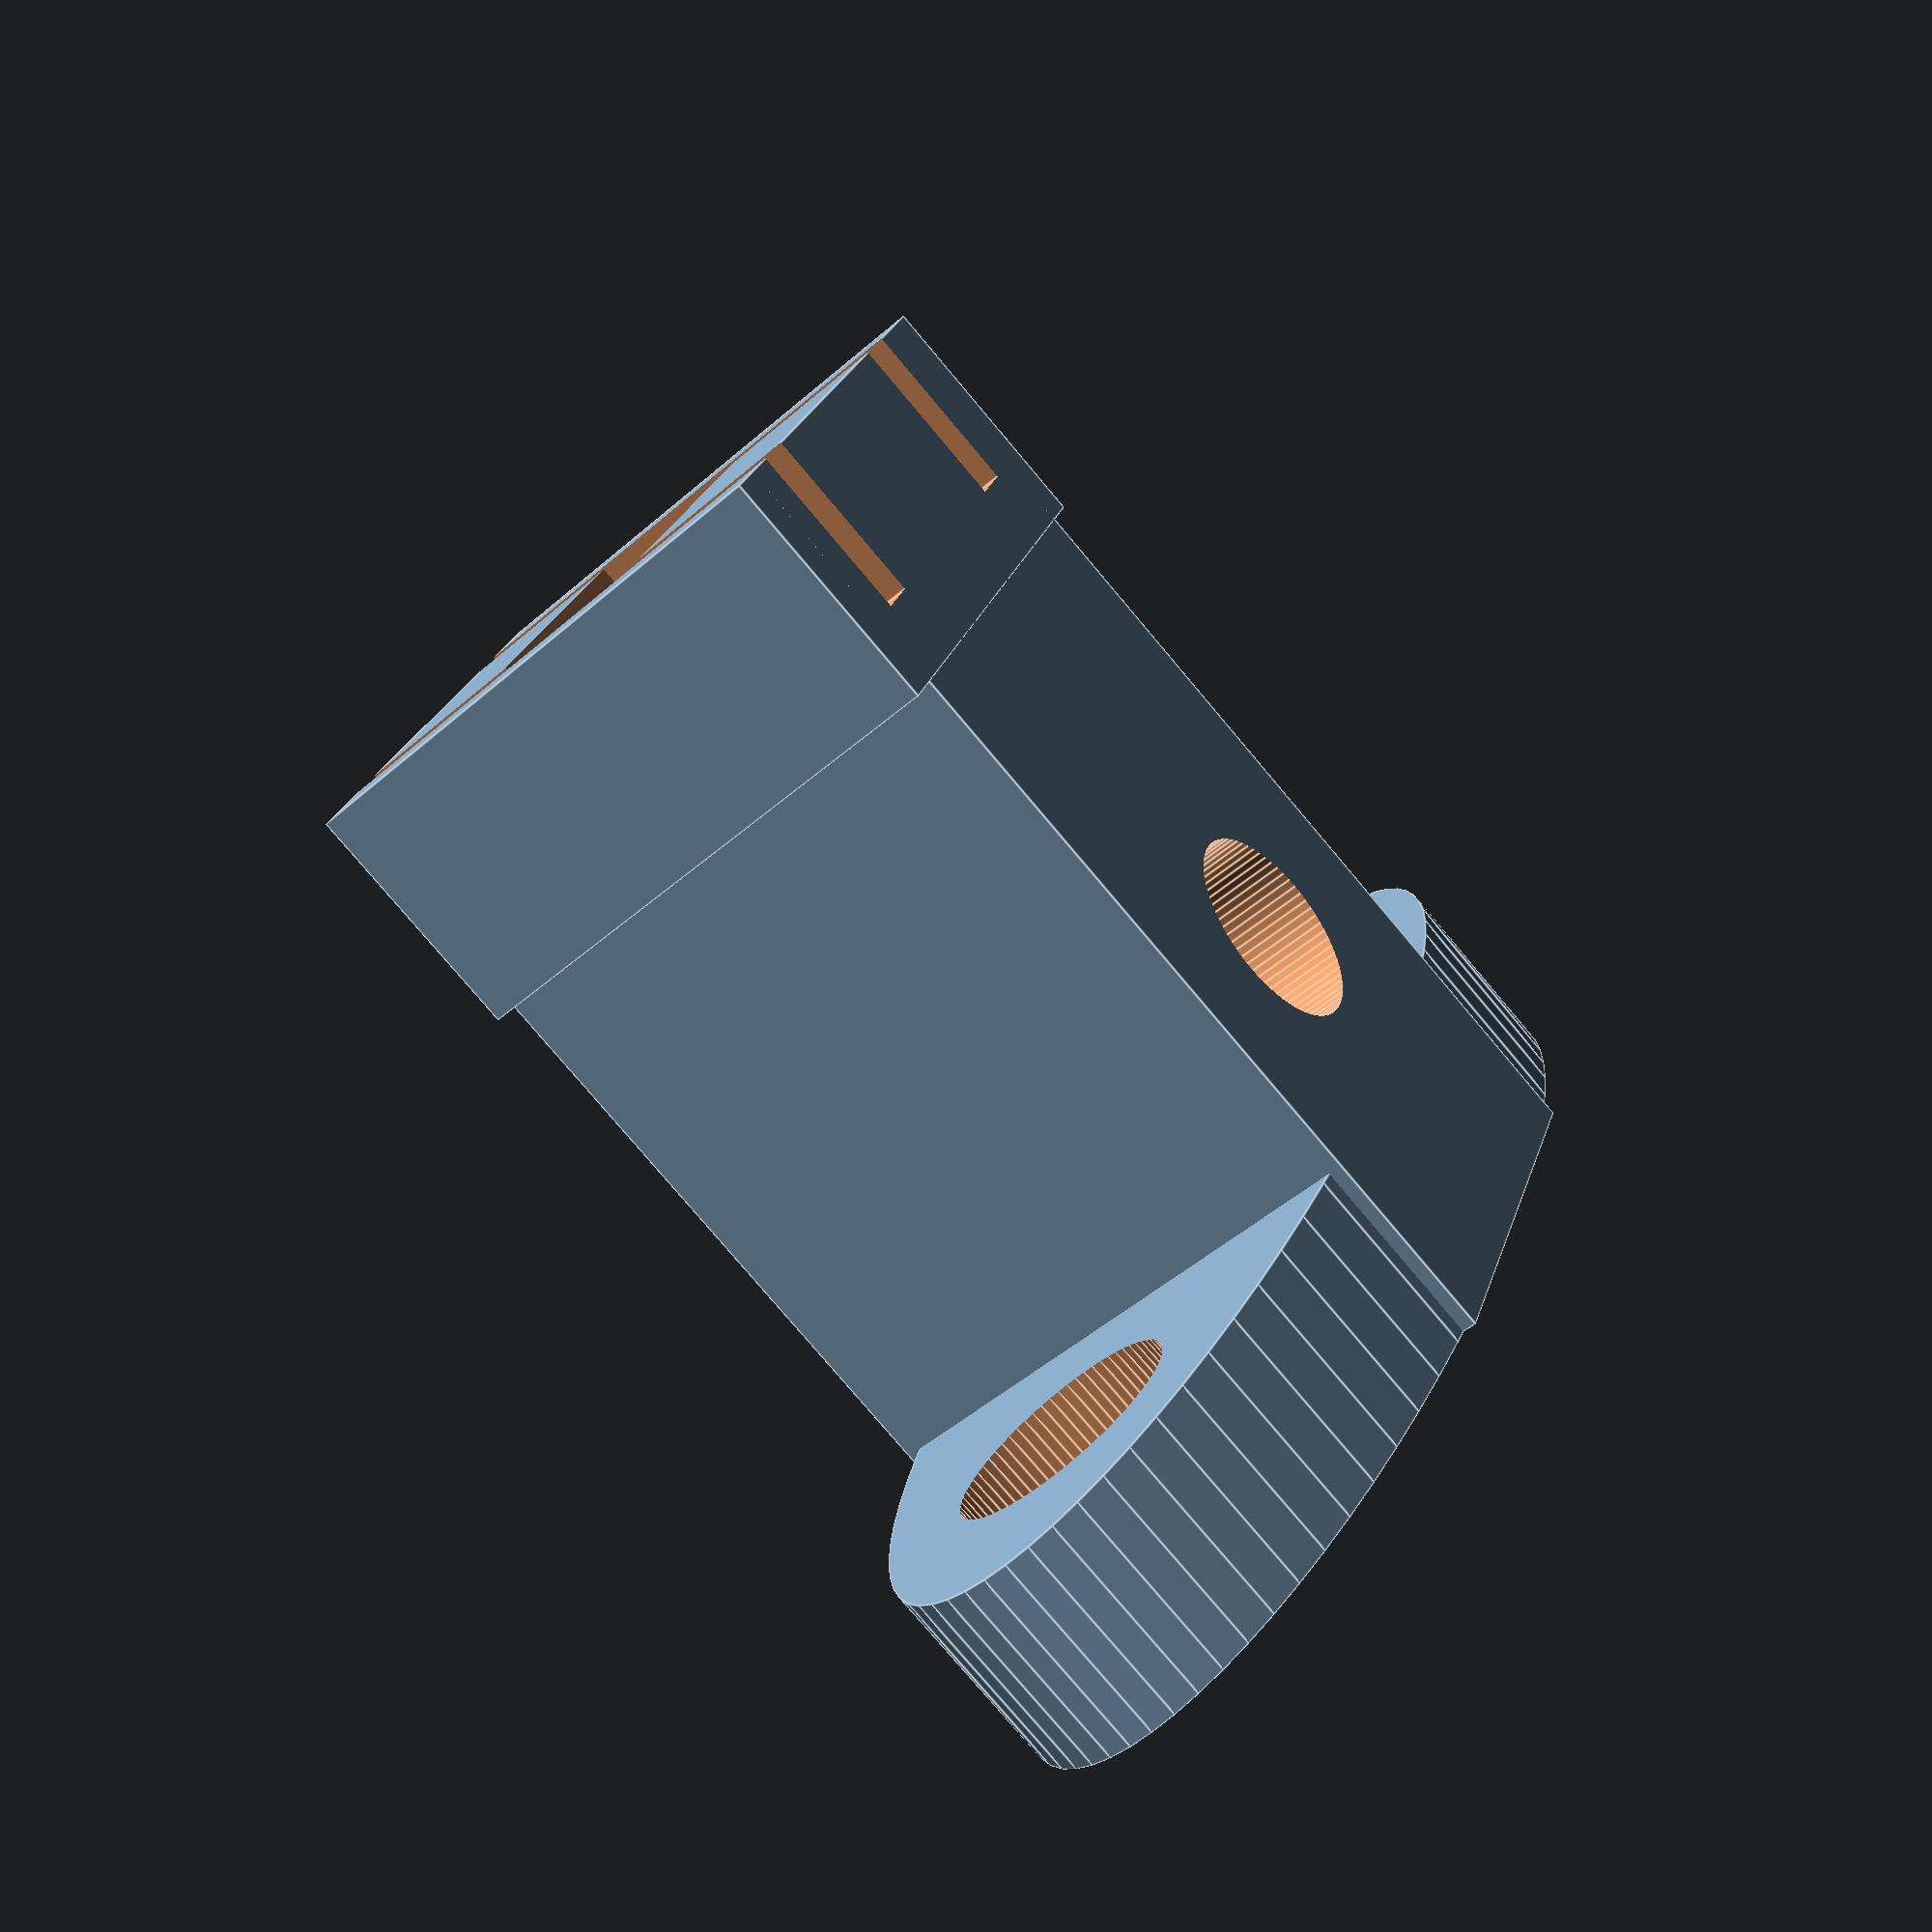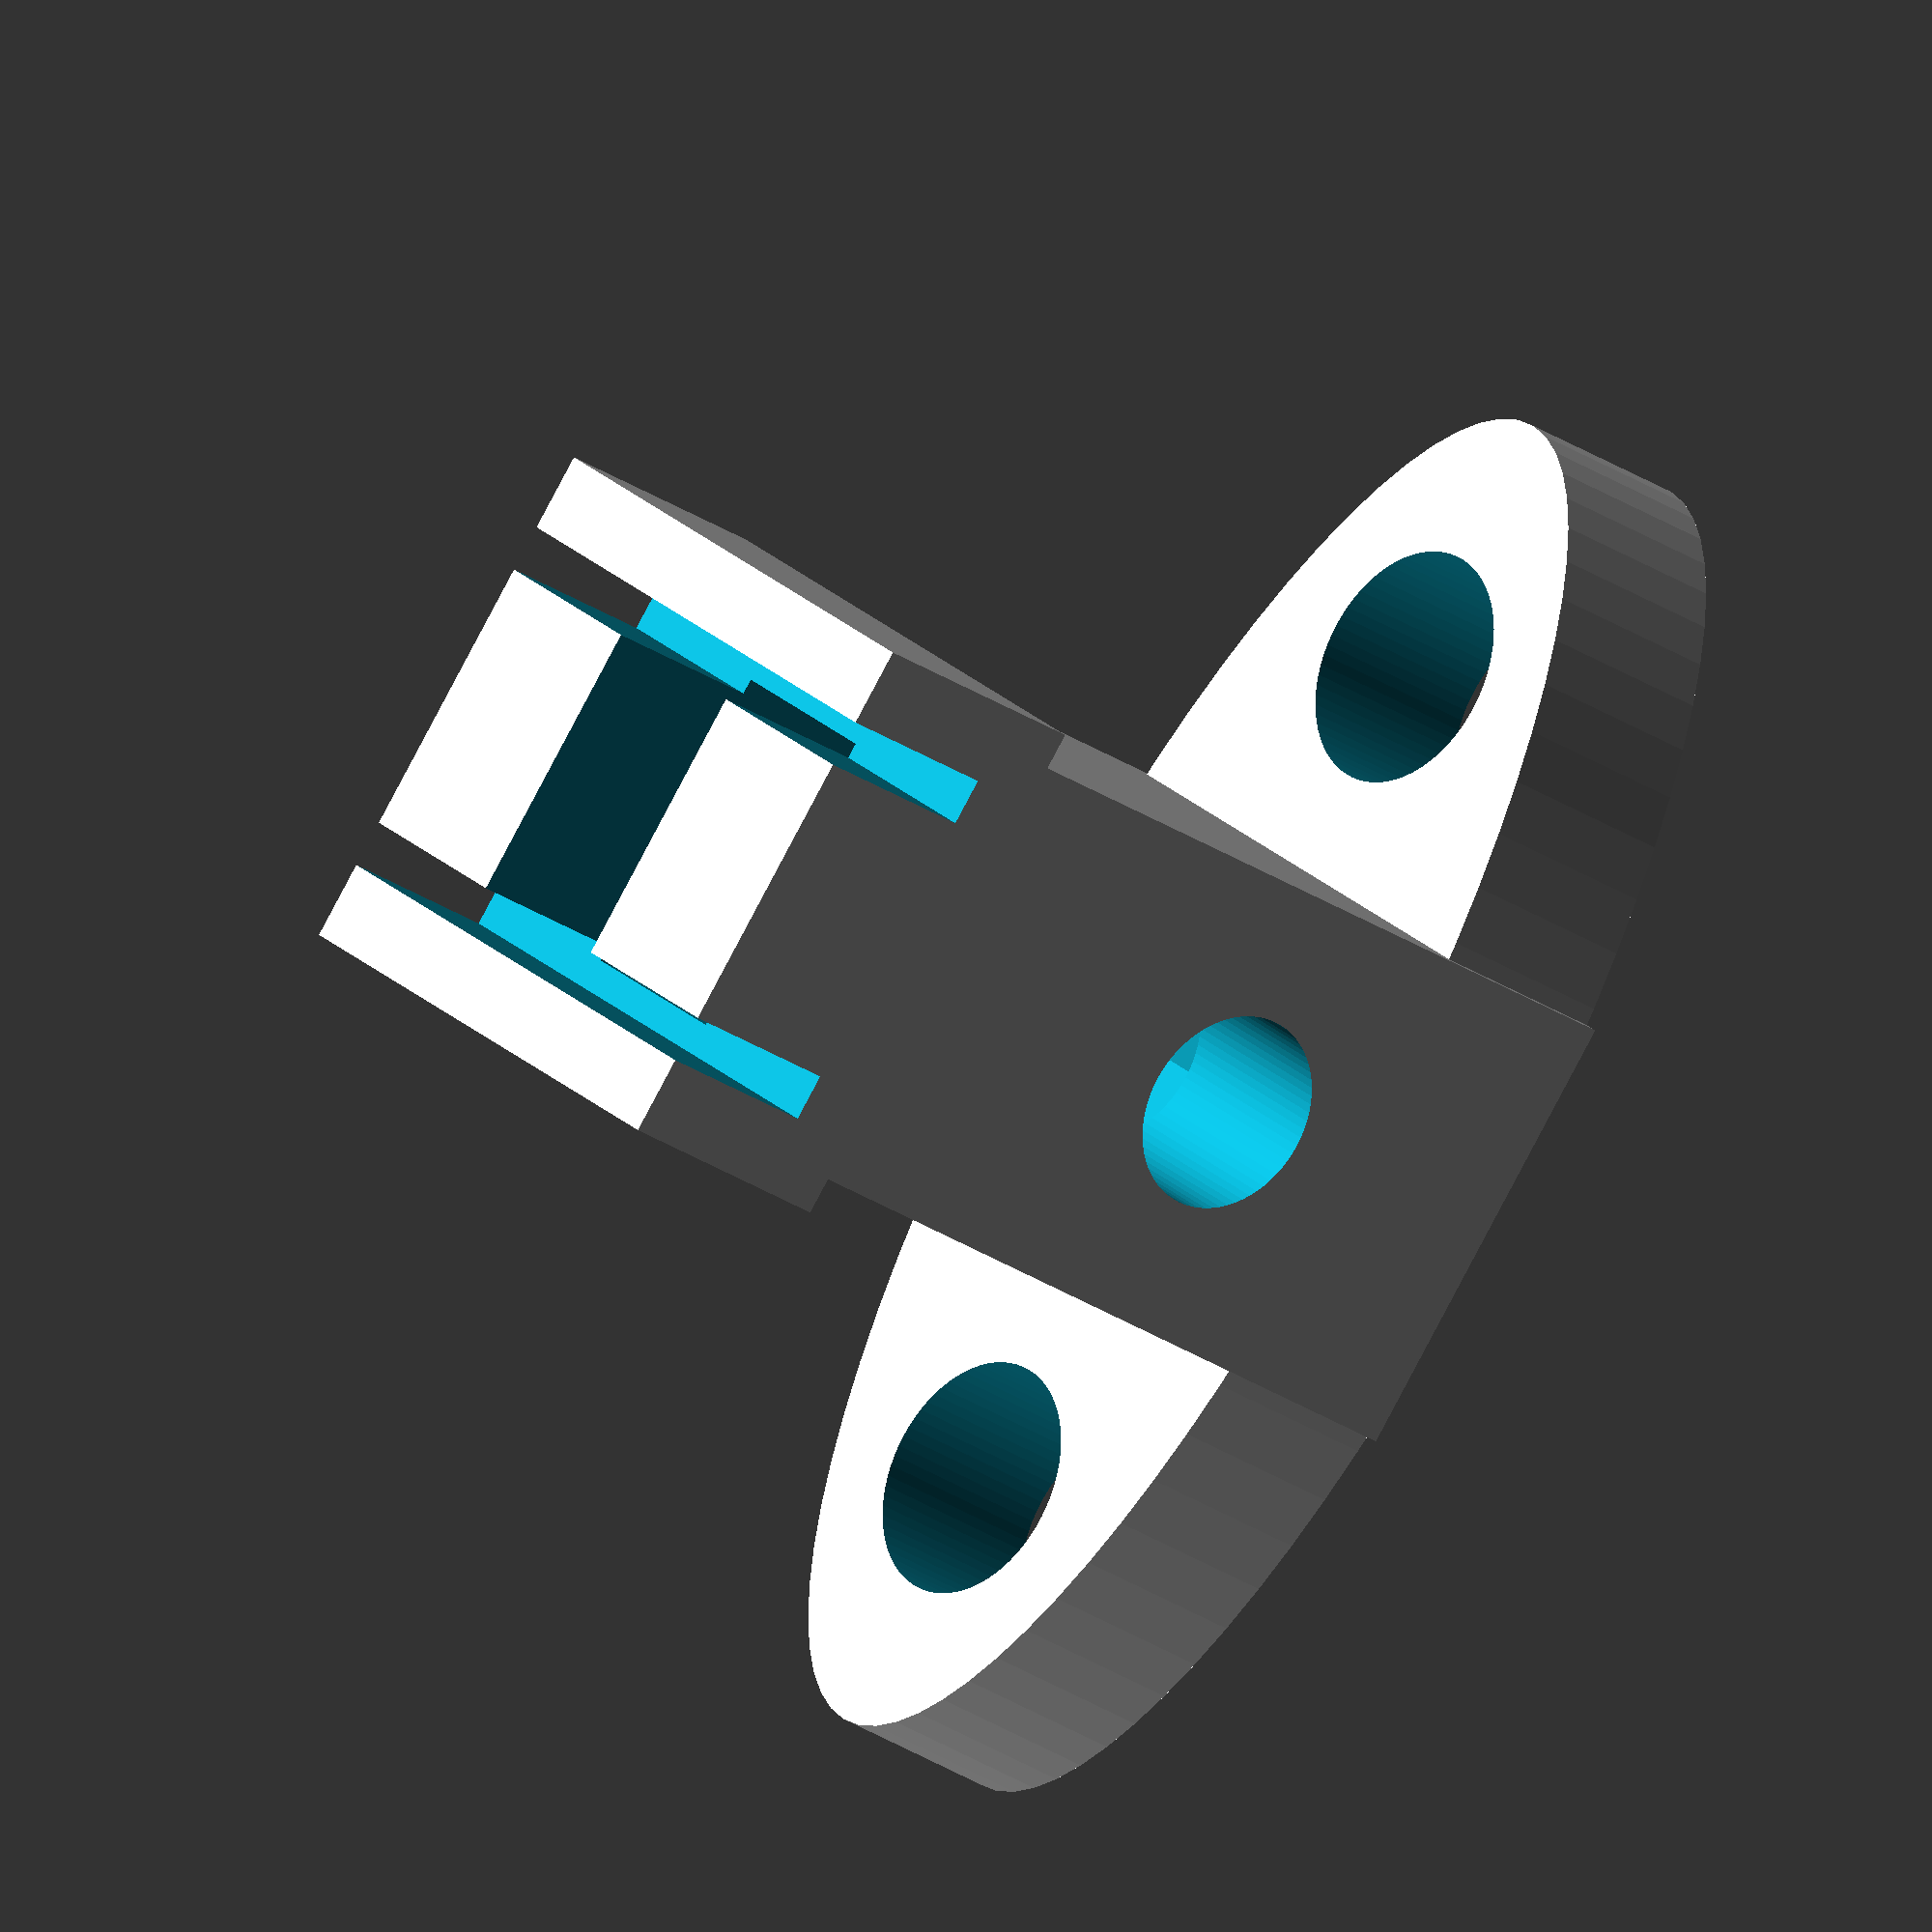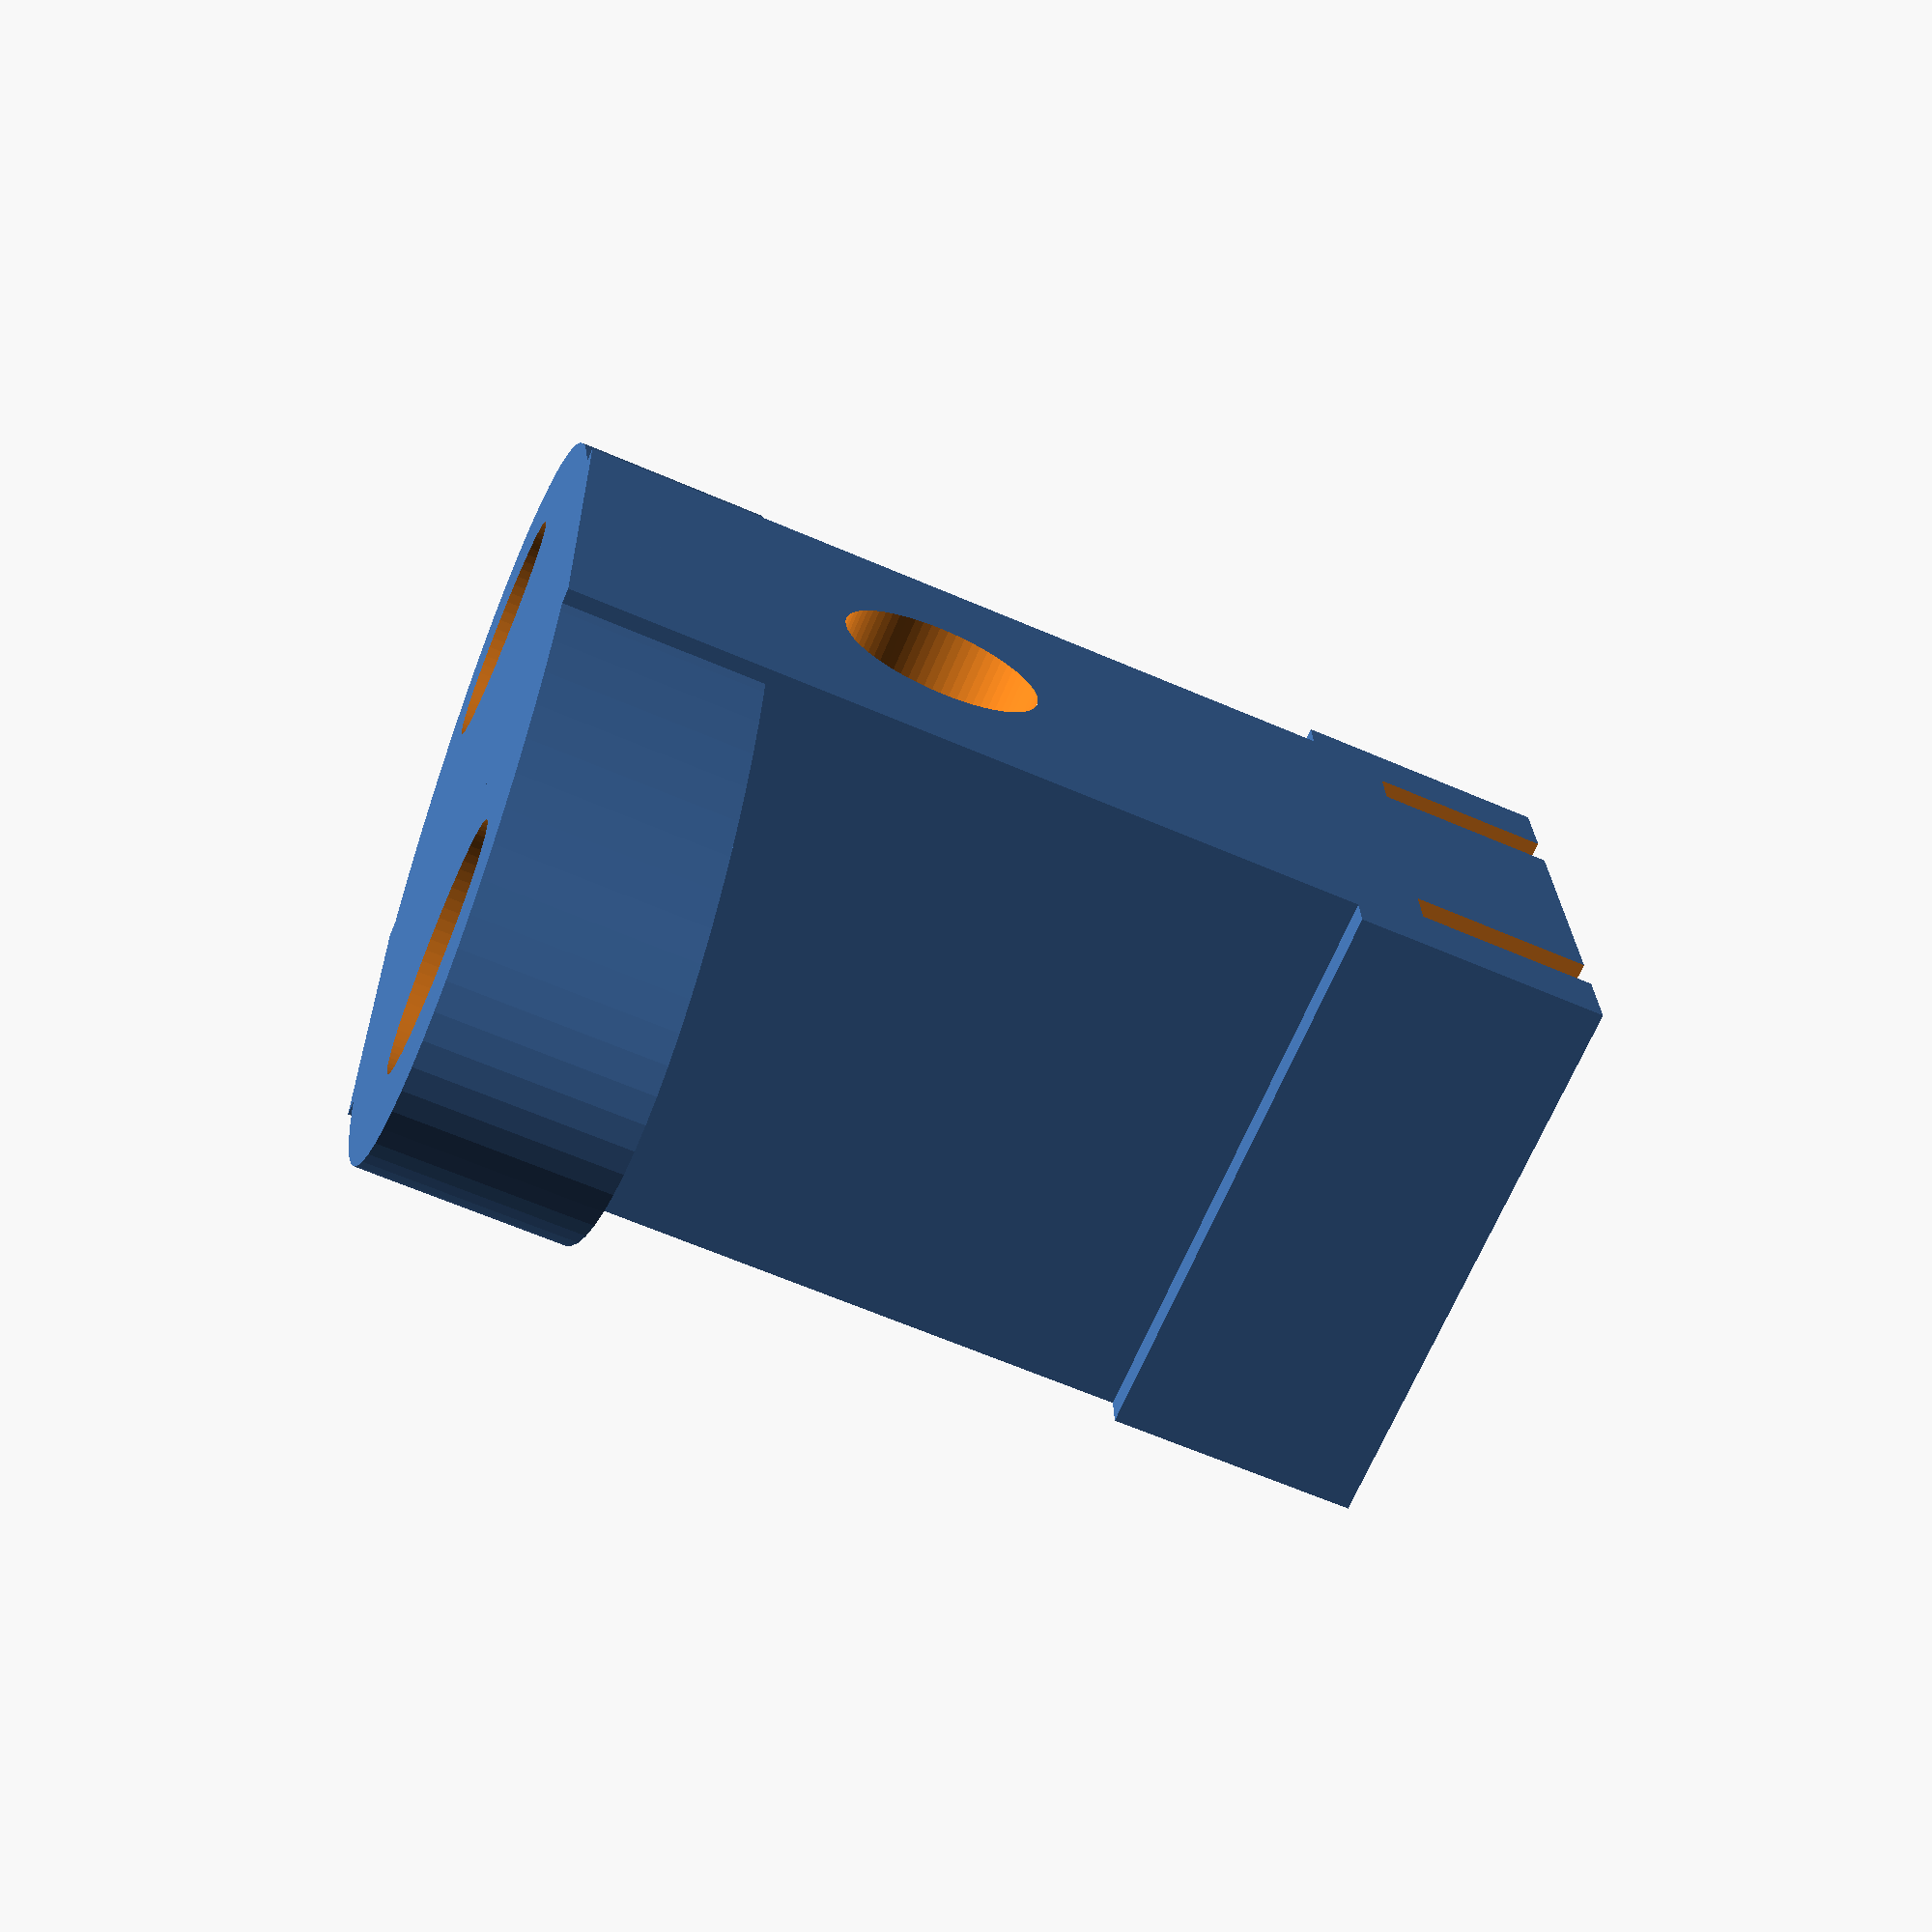
<openscad>
Gap = 0.2;
$fn = 72;

Guide(false);

module Guide(extraClearance) {
    Padding = 3.0;
    SupportThickness = 8.0;

    HexFlatDiameter = 12.45;
    HexRadius = HexFlatDiameter/(2 * cos(30));
    HexThickness = 6.65;

    MountOffset = 22;
    ThreadRodDiameter = 8.1;

    BoltDiameter = 4.85;
    BoltSeparation = 36.5;
    BoltHeadDiameter = 9.0; // The standard indicates 8mm for 5mm screws
    
    Width = BoltSeparation + 2*BoltDiameter + 2*Padding;
    WidthWithoutBolts = BoltSeparation - 2*BoltHeadDiameter;
    Depth = HexThickness + 2*SupportThickness;
    RodOffset = 15; // This is arbitrary, distance from rod to where we mount the bar
    ToTheSky = 100;

    // Measurement of the outside of the channel is 16.5 and 12.37 inside
    // that's 3.2mm for two walls. Add it to smaller value or subtract from larger to get the width
    ChannelWidth = 13.3; // need to thicken up the tower!
    // Height from the frame to the top of the channel
    ChannelHeight = 12.90; // From the frame to the top of the channel
    // How much into channel we're going. It doesn't have to be deep
    DepthIntoChannel = extraClearance ? 5.0 : 7.0;
    // How thick is the channel wall
    ChannelThickness = extraClearance ? 2.2 : 1.7;

    // Calculate the center of the rod
    // Use the same values as FrameToMotorAdapter
    MotorRadius = 26.0;
    HeadHeight = 4.5 + Gap;
    ThreadHeight = 2.0;
    FrameAdapterHeight = ThreadHeight + HeadHeight;
    CenterOfTheRod = MotorRadius + FrameAdapterHeight;
    // Note that the object sits at Z=0
    // and RodOffset looking from Z=0 equals CenterOfTheRod from Z=max
    // this is where the channel starts
    ZMax = RodOffset + CenterOfTheRod;
    ChannelOffset = ZMax - ChannelHeight;
    // Allow clearance of 8mm, which is the distance from frame to a hex head holding the channel is 8mm
    Height = ChannelOffset + DepthIntoChannel;

    echo(str("Rod center:", RodOffset));
    echo(str("Furthest reach:", Height));
    echo(str("Distance between rod center and furthest reach:", Height - RodOffset));

    difference() {
        // Main body
        union() {
            translate([0, 0, 0])
                scale([Width/2 + Padding, Depth/2, 1]) {
                    cylinder(r = 1, h = SupportThickness);
                }
            translate([0, 0, Height/2])
                cube([WidthWithoutBolts, Depth, Height], center = true);

            // TODO: Make the incline at at least 45 degrees
            translate([0, 0, ZMax - ChannelHeight + (DepthIntoChannel - Padding)/2])
                cube([WidthWithoutBolts + Padding, Depth, DepthIntoChannel + Padding], center = true);
        }

        // Bolts for mounting the bearing
        union() {
            translate([BoltSeparation / 2, 0, SupportThickness/2])
                cylinder(r = BoltDiameter, h = SupportThickness + Gap, center = true);
            translate([-BoltSeparation / 2, 0, SupportThickness/2])
                cylinder(r = BoltDiameter, h = SupportThickness + Gap, center = true);
        }

        // Nut which attaches to the rod
        union () {
            translate([0, 0, RodOffset + ToTheSky/2])
                // Gap*4 should make it easy to insert the nut
                cube([HexFlatDiameter+Gap, HexThickness+Gap*4, ToTheSky], center=true);
            
            translate([0, 0, RodOffset])
                rotate([90,30,0])
                    cylinder(r = HexRadius+Gap, h=HexThickness+Gap, center=true, $fn = 6);
            
            // TODO: Make the roof triangular so that there is no support
            translate([0, 0, RodOffset])
                rotate([90,0,0])
                    cylinder(r=ThreadRodDiameter/2, h = 100, center=true);
        }

        // Channel
        union () {
            translate([ChannelWidth / 2, 0, ChannelOffset + DepthIntoChannel/2])
                cube([ChannelThickness + Gap, ToTheSky, DepthIntoChannel + Gap], center=true);
            translate([-ChannelWidth / 2, 0, ChannelOffset + DepthIntoChannel/2])
                cube([ChannelThickness + Gap, ToTheSky, DepthIntoChannel + Gap], center=true);
        }
    }
    /*
    difference() {
        translate([0,0,-MountOffset]) {
            intersection () {
                scale([Width/2, Depth/2, 1]) {
                    cylinder(r = 1, h = Thickness);
                }
                square([Width, Depth]);
            }
        }
        union () {
            translate([0,0,50])
                cube([HexFlatDiameter+Gap, HexThickness+Gap, 100], center=true);
            
            rotate([90,30,0])
            cylinder(r = HexRadius+Gap, h=HexThickness+Gap, center=true, $fn = 6);
            
            rotate([90,0,0])
                cylinder(r=ThreadRodDiameter/2, h = 100, center=true);

            translate([0,0,-ChannelOffset])
                rotate([90,0,0])            
                    cylinder(r=GuideRodRadius, h = 100, center = true);
            
            translate([BoltSeparation/2,0,0])
                cylinder(r=BoltDiameter/2, h=100, center=true);
            translate([-BoltSeparation/2,0,0])
                cylinder(r=BoltDiameter/2, h=100, center=true);
        }
    }
    */
}

</openscad>
<views>
elev=258.7 azim=290.2 roll=139.9 proj=p view=edges
elev=26.6 azim=310.1 roll=43.1 proj=o view=wireframe
elev=64.9 azim=93.4 roll=246.6 proj=p view=solid
</views>
